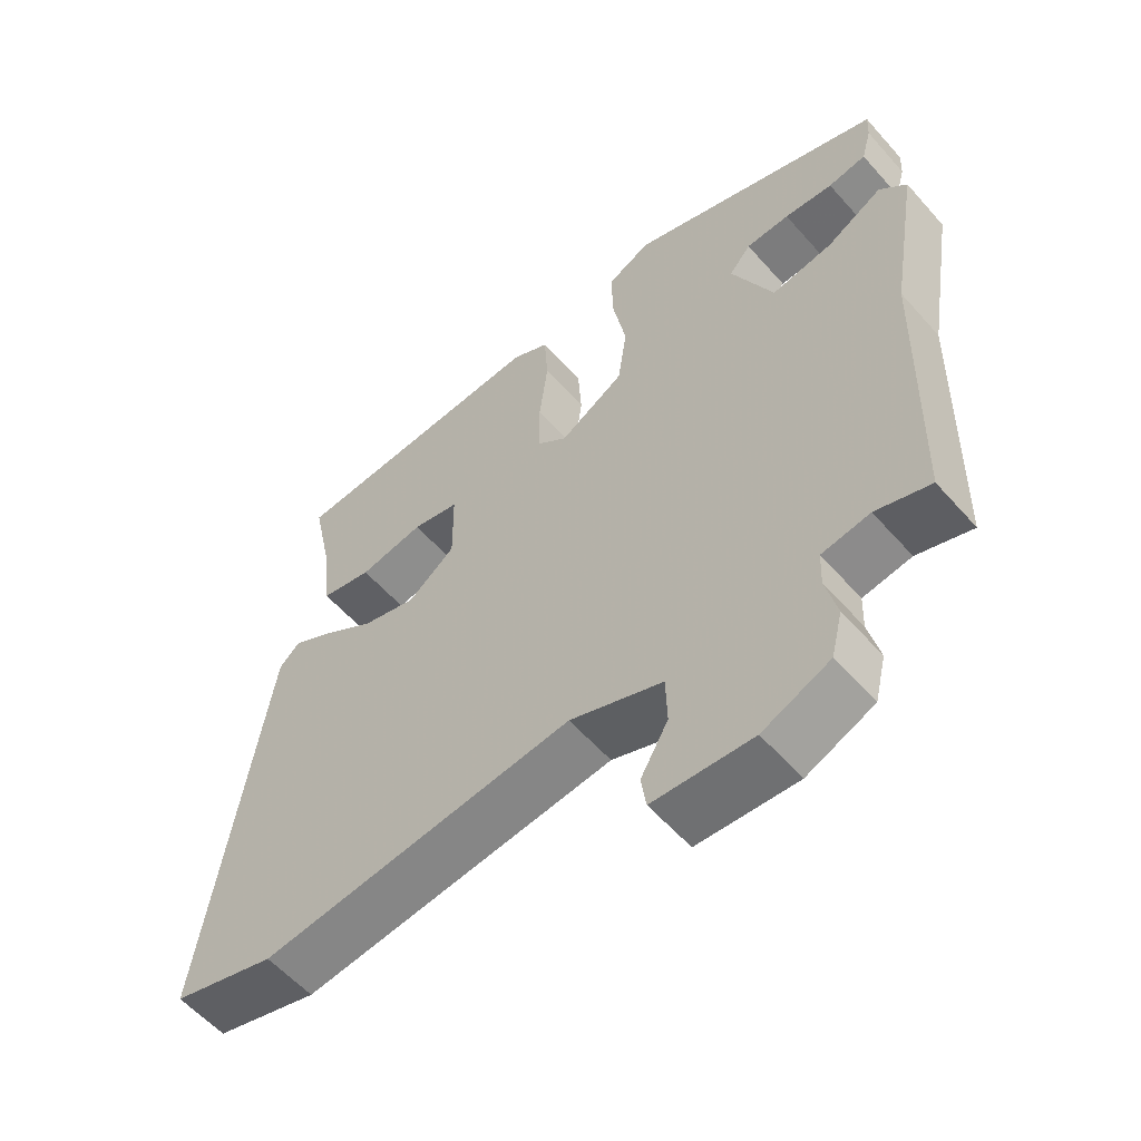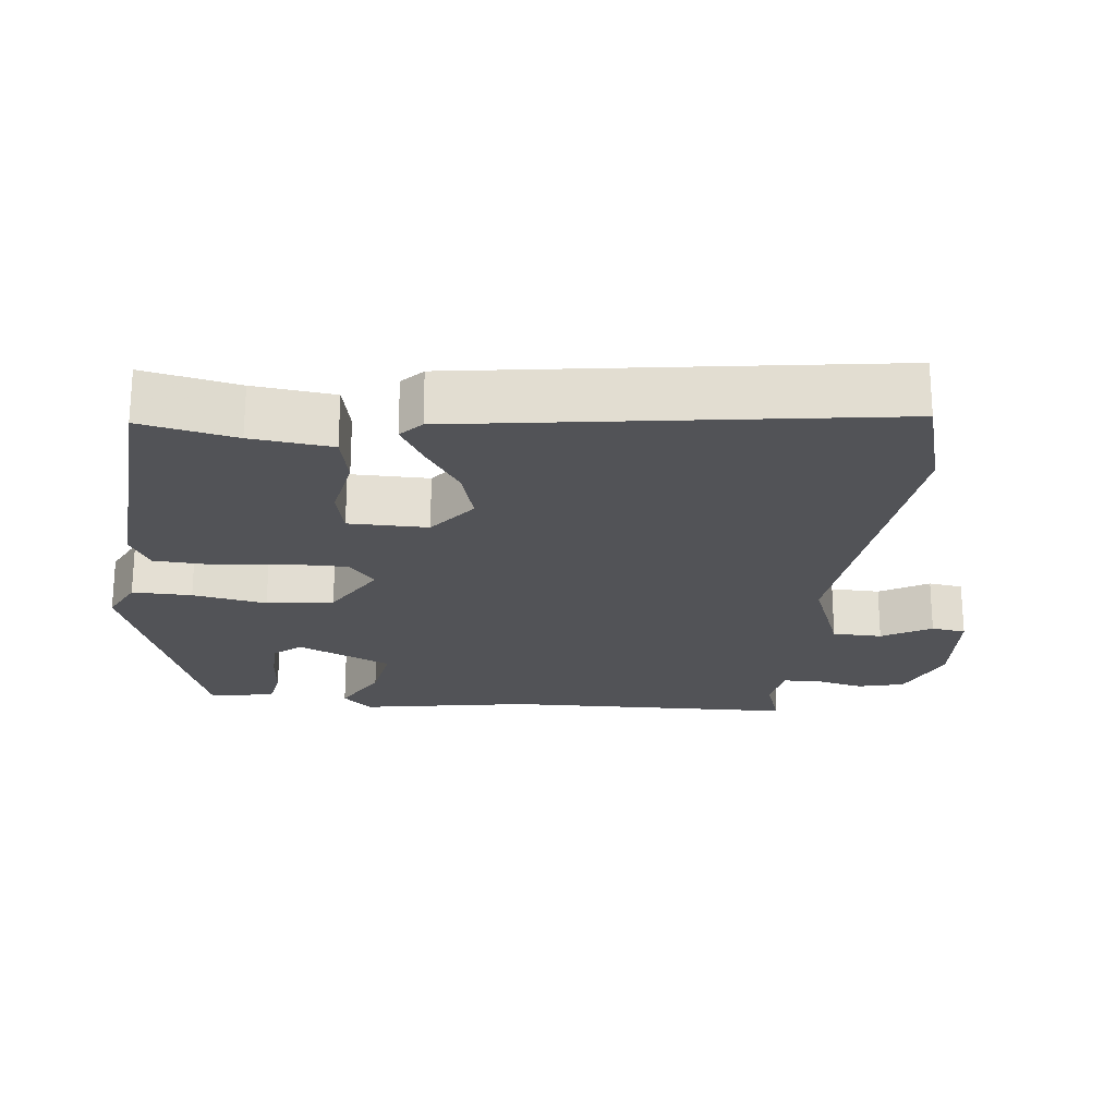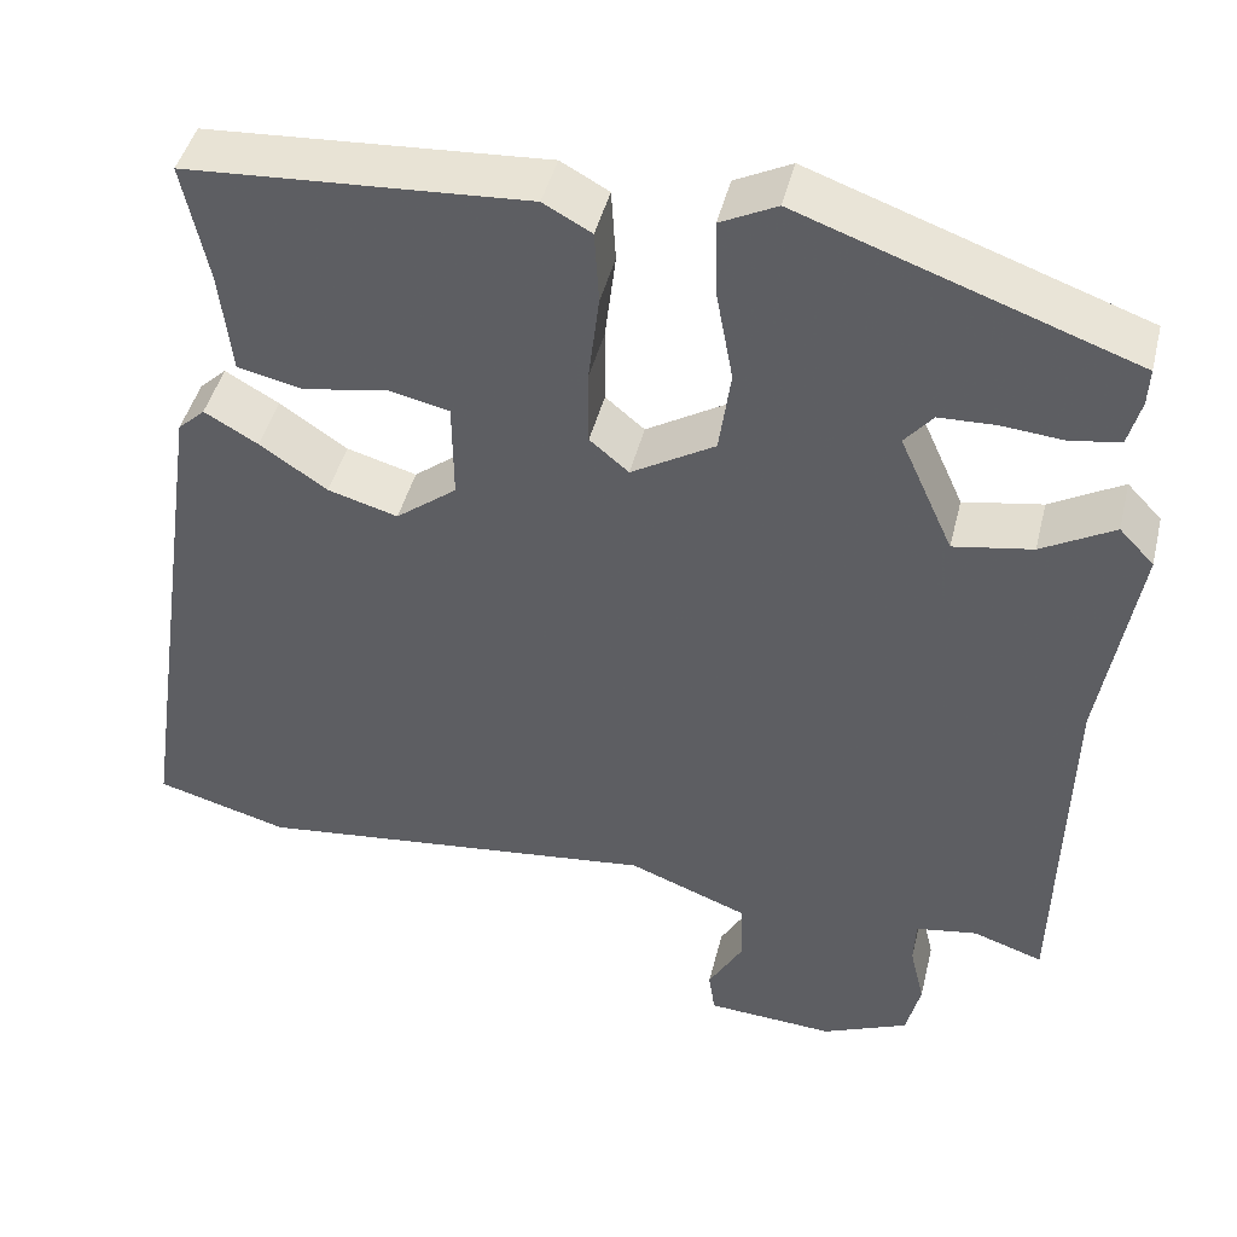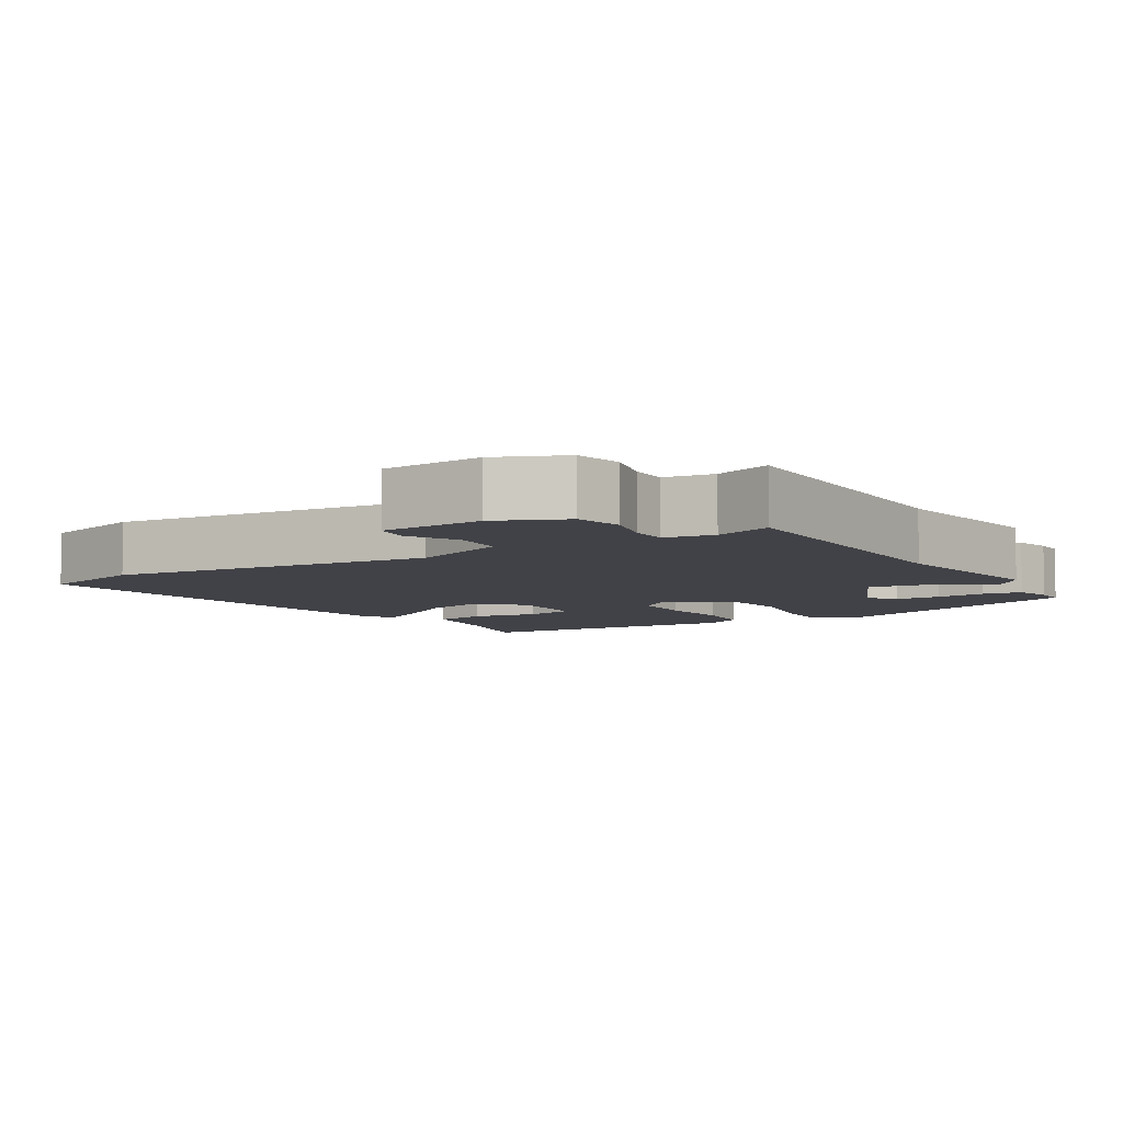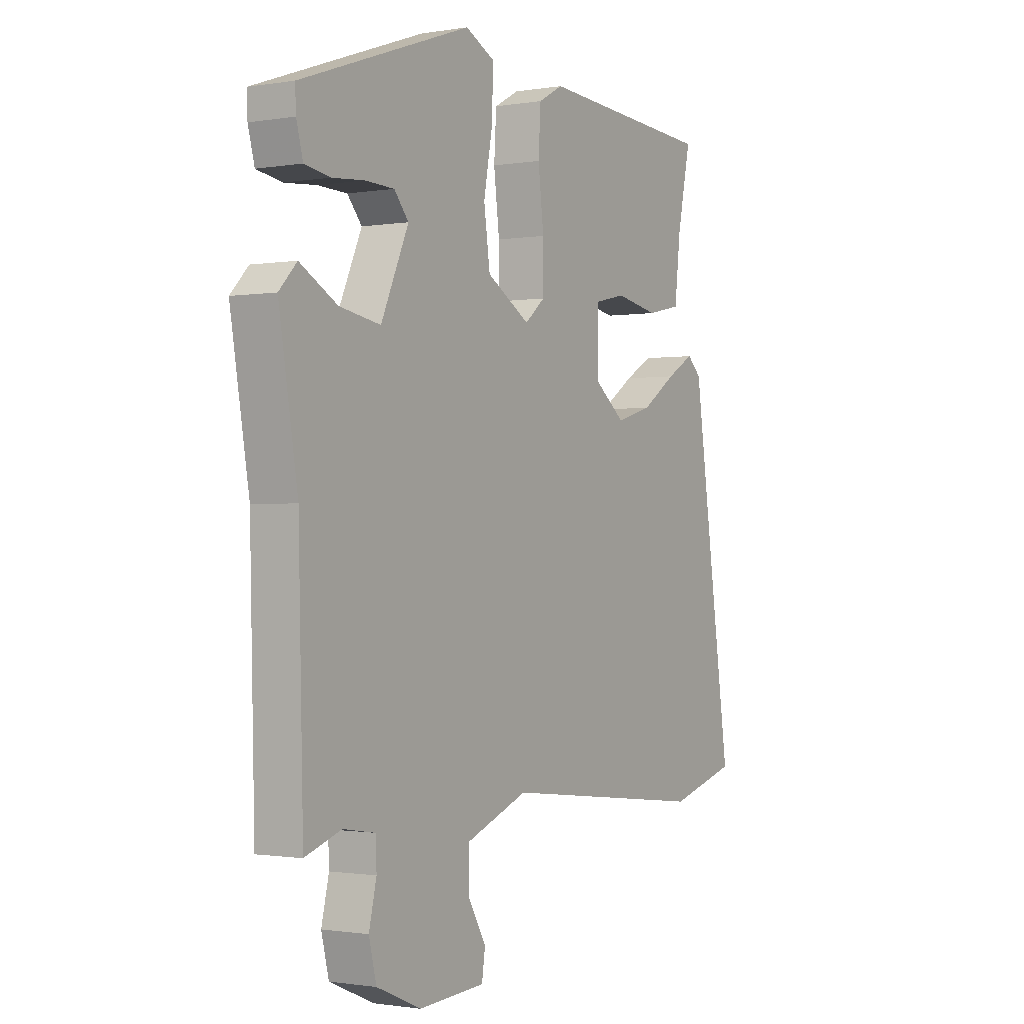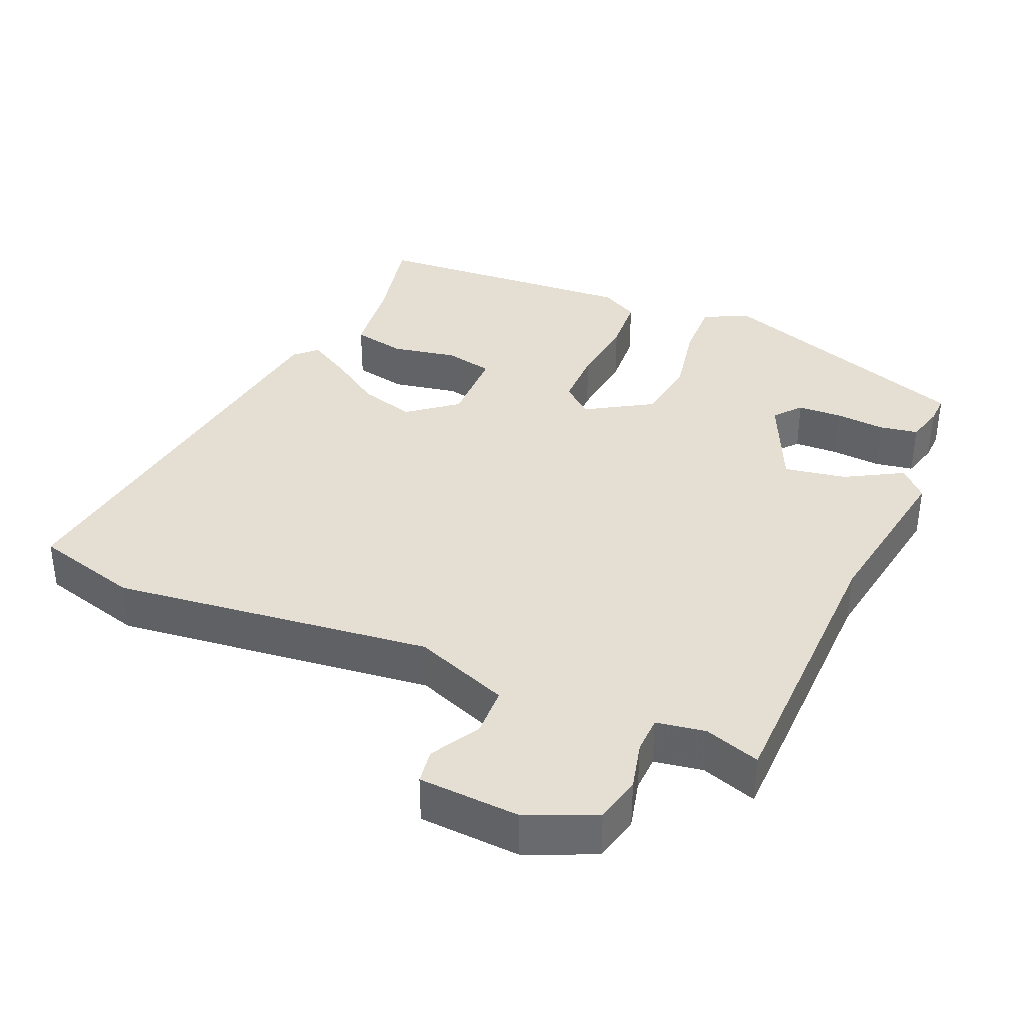
<metadata>
{"format":"obj","ext":"obj","renderer":"f3d","projection":"perspective","resolution":1024,"background":"white","views":[{"elev":-57.5,"azim":-139.1,"up":"+Z"},{"elev":-22.4,"azim":83.8,"up":"+Y"},{"elev":44.4,"azim":-166.4,"up":"+Z"},{"elev":-6.8,"azim":-148.9,"up":"+Y"},{"elev":-1.1,"azim":-58.4,"up":"+Z"},{"elev":37.0,"azim":-157.0,"up":"+Y"}]}
</metadata>
<code>
v -0.467 0.07 -0.495
v -0.477 0.07 -0.089
v -0.517 0.07 0.149
v -0.479 0.07 0.189
v -0.399 0.07 0.144
v -0.312 0.07 0.129
v -0.253 0.07 0.26
v -0.284 0.07 0.297
v -0.346 0.07 0.299
v -0.415 0.07 0.293
v -0.469 0.07 0.302
v -0.483 0.07 0.354
v -0.485 0.07 0.395
v -0.12 0.07 0.525
v -0.058 0.07 0.494
v -0.06 0.07 0.411
v -0.079 0.07 0.308
v -0.066 0.07 0.215
v 0.026 0.07 0.16
v 0.069 0.07 0.196
v 0.069 0.07 0.28
v 0.057 0.07 0.379
v 0.062 0.07 0.46
v 0.115 0.07 0.489
v 0.49 0.07 0.465
v 0.462 0.07 0.332
v 0.449 0.07 0.219
v 0.376 0.07 0.203
v 0.284 0.07 0.22
v 0.217 0.07 0.205
v 0.216 0.07 0.095
v 0.283 0.07 0.043
v 0.36 0.07 0.065
v 0.434 0.07 0.115
v 0.493 0.07 0.149
v 0.523 0.07 0.121
v 0.609 0.07 -0.469
v 0.463 0.07 -0.51
v 0.018 0.07 -0.46
v -0.114 0.07 -0.511
v -0.116 0.07 -0.58
v -0.077 0.07 -0.648
v -0.084 0.07 -0.696
v -0.225 0.07 -0.705
v -0.32 0.07 -0.664
v -0.336 0.07 -0.599
v -0.32 0.07 -0.531
v -0.322 0.07 -0.48
v -0.39 0.07 -0.469
v -0.467 0 -0.495
v -0.477 0 -0.089
v -0.517 0 0.149
v -0.479 0 0.189
v -0.399 0 0.144
v -0.312 0 0.129
v -0.253 0 0.26
v -0.284 0 0.297
v -0.346 0 0.299
v -0.415 0 0.293
v -0.469 0 0.302
v -0.483 0 0.354
v -0.485 0 0.395
v -0.12 0 0.525
v -0.058 0 0.494
v -0.06 0 0.411
v -0.079 0 0.308
v -0.066 0 0.215
v 0.026 0 0.16
v 0.069 0 0.196
v 0.069 0 0.28
v 0.057 0 0.379
v 0.062 0 0.46
v 0.115 0 0.489
v 0.49 0 0.465
v 0.462 0 0.332
v 0.449 0 0.219
v 0.376 0 0.203
v 0.284 0 0.22
v 0.217 0 0.205
v 0.216 0 0.095
v 0.283 0 0.043
v 0.36 0 0.065
v 0.434 0 0.115
v 0.493 0 0.149
v 0.523 0 0.121
v 0.609 0 -0.469
v 0.463 0 -0.51
v 0.018 0 -0.46
v -0.114 0 -0.511
v -0.116 0 -0.58
v -0.077 0 -0.648
v -0.084 0 -0.696
v -0.225 0 -0.705
v -0.32 0 -0.664
v -0.336 0 -0.599
v -0.32 0 -0.531
v -0.322 0 -0.48
v -0.39 0 -0.469
f 44 45 46 47
f 44 47 48
f 41 42 43 44
f 40 41 44 48
f 39 40 48 49
f 37 38 39
f 36 37 39
f 33 34 35 36
f 33 36 39 49
f 26 27 28 29
f 26 29 30
f 25 26 30
f 24 25 30
f 21 22 23 24
f 20 21 24 30
f 19 20 30 31
f 14 15 16 17
f 14 17 18
f 13 14 18
f 9 10 11 12
f 8 9 12 13
f 2 3 4 5
f 2 5 6
f 1 2 6
f 32 33 49 1
f 19 31 32 1
f 8 13 18 19
f 7 8 19
f 1 6 7 19
f 96 95 94 93
f 97 96 93
f 93 92 91 90
f 97 93 90 89
f 98 97 89 88
f 88 87 86
f 88 86 85
f 85 84 83 82
f 98 88 85 82
f 78 77 76 75
f 79 78 75
f 79 75 74
f 79 74 73
f 73 72 71 70
f 79 73 70 69
f 80 79 69 68
f 66 65 64 63
f 67 66 63
f 67 63 62
f 61 60 59 58
f 62 61 58 57
f 54 53 52 51
f 55 54 51
f 55 51 50
f 50 98 82 81
f 50 81 80 68
f 68 67 62 57
f 68 57 56
f 68 56 55 50
f 1 50 51 2
f 2 51 52 3
f 3 52 53 4
f 4 53 54 5
f 5 54 55 6
f 6 55 56 7
f 7 56 57 8
f 8 57 58 9
f 9 58 59 10
f 10 59 60 11
f 11 60 61 12
f 12 61 62 13
f 13 62 63 14
f 14 63 64 15
f 15 64 65 16
f 16 65 66 17
f 17 66 67 18
f 18 67 68 19
f 19 68 69 20
f 20 69 70 21
f 21 70 71 22
f 22 71 72 23
f 23 72 73 24
f 24 73 74 25
f 25 74 75 26
f 26 75 76 27
f 27 76 77 28
f 28 77 78 29
f 29 78 79 30
f 30 79 80 31
f 31 80 81 32
f 32 81 82 33
f 33 82 83 34
f 34 83 84 35
f 35 84 85 36
f 36 85 86 37
f 37 86 87 38
f 38 87 88 39
f 39 88 89 40
f 40 89 90 41
f 41 90 91 42
f 42 91 92 43
f 43 92 93 44
f 44 93 94 45
f 45 94 95 46
f 46 95 96 47
f 47 96 97 48
f 48 97 98 49
f 49 98 50 1

</code>
